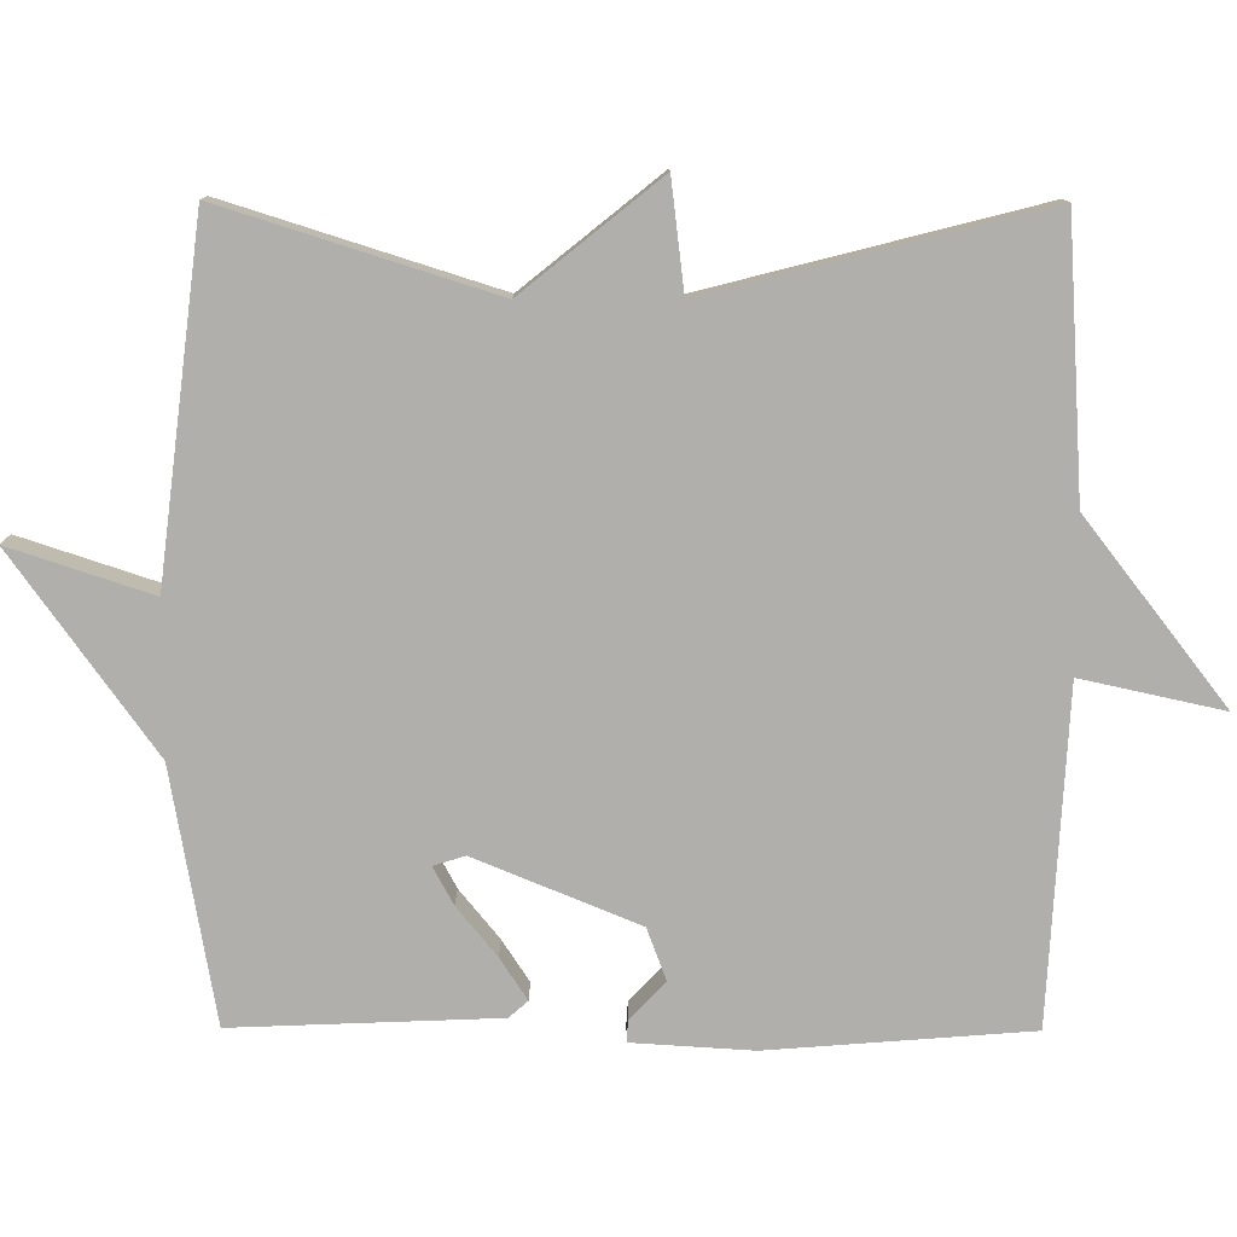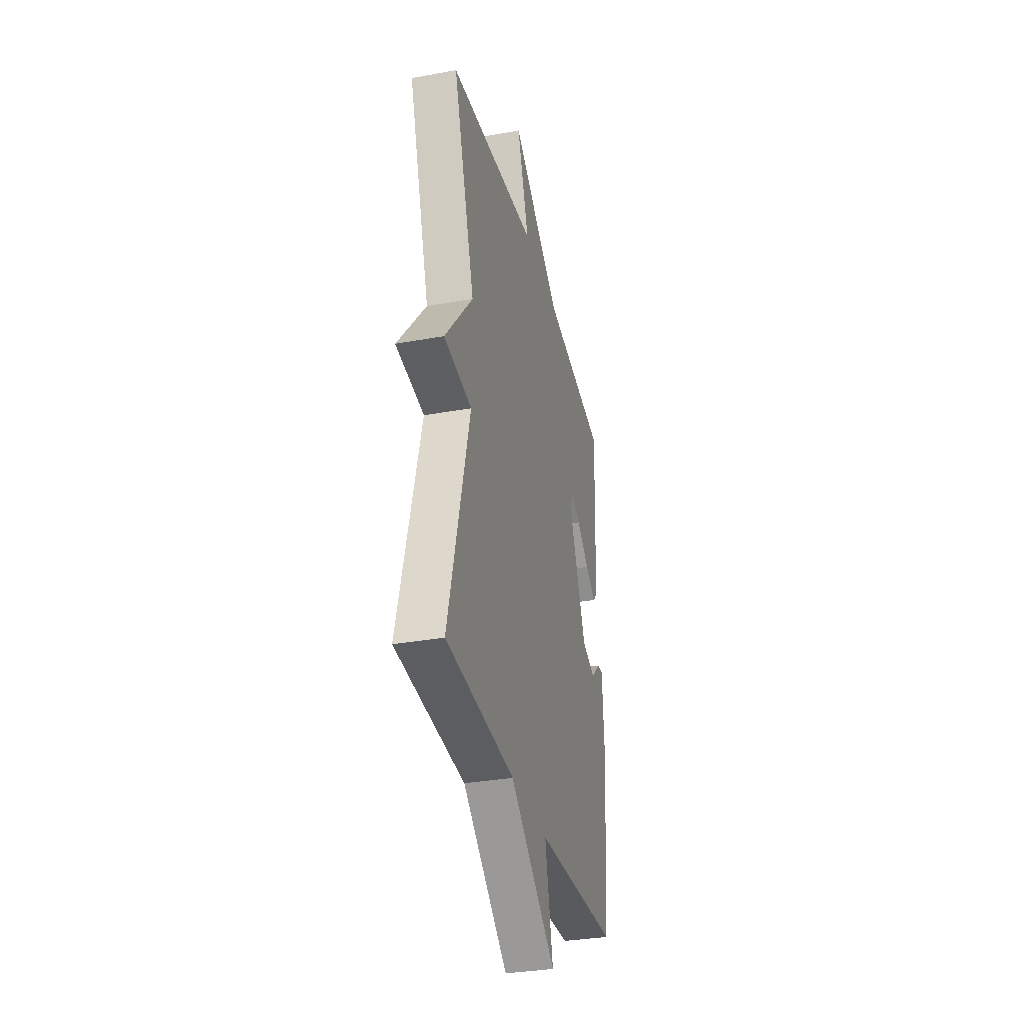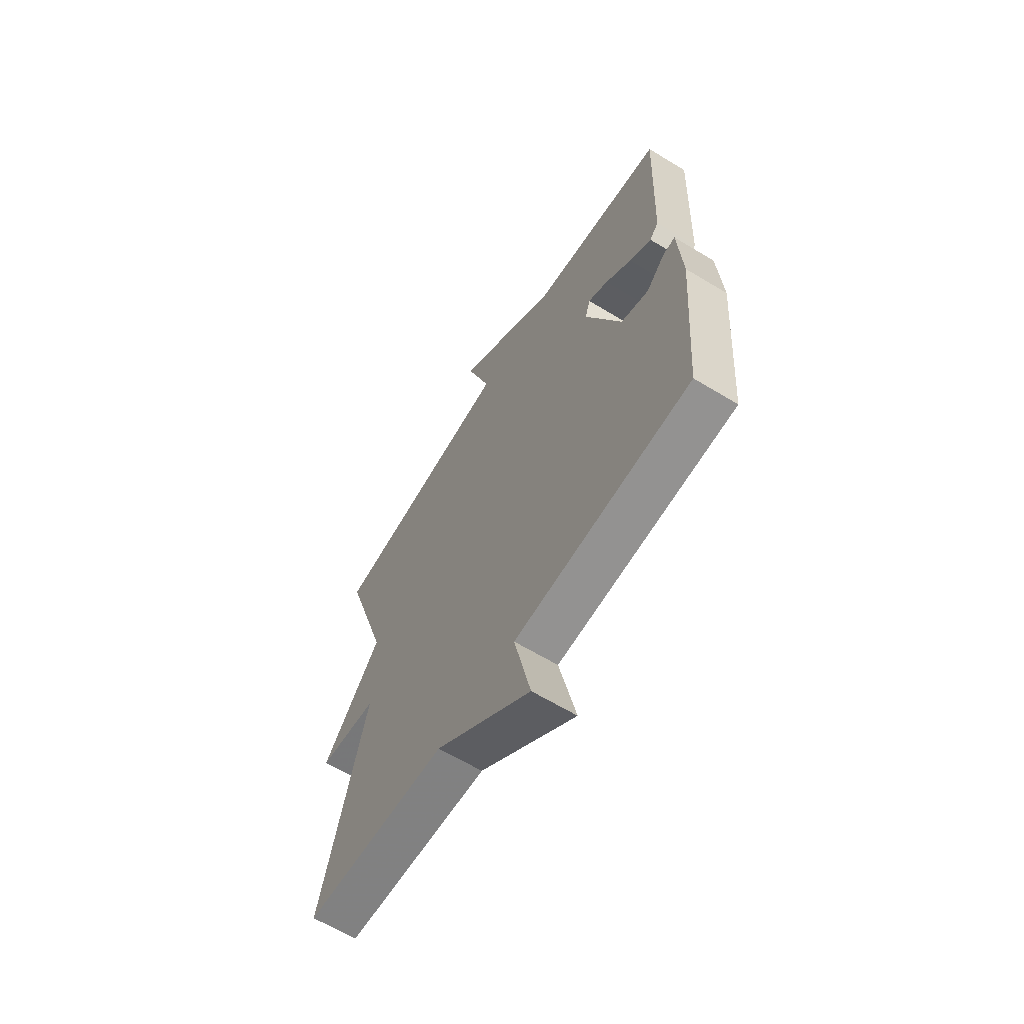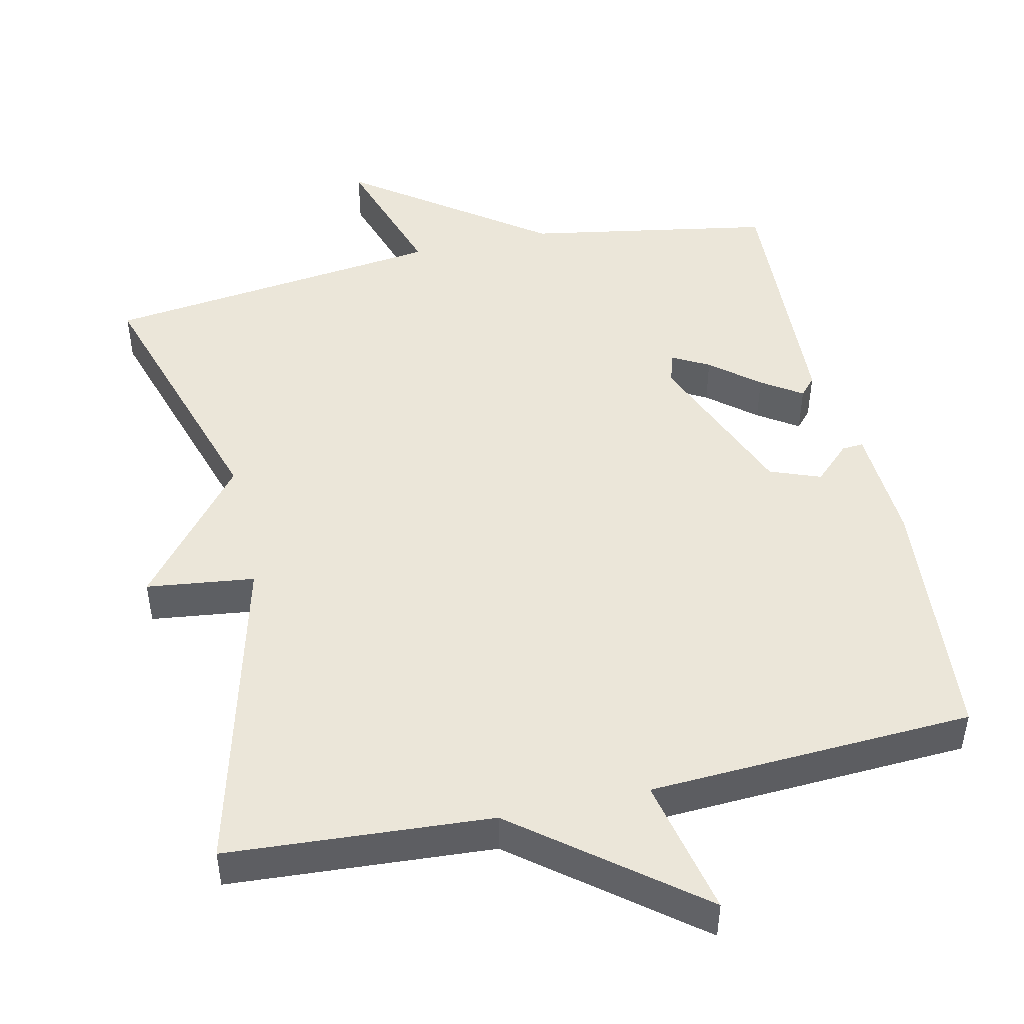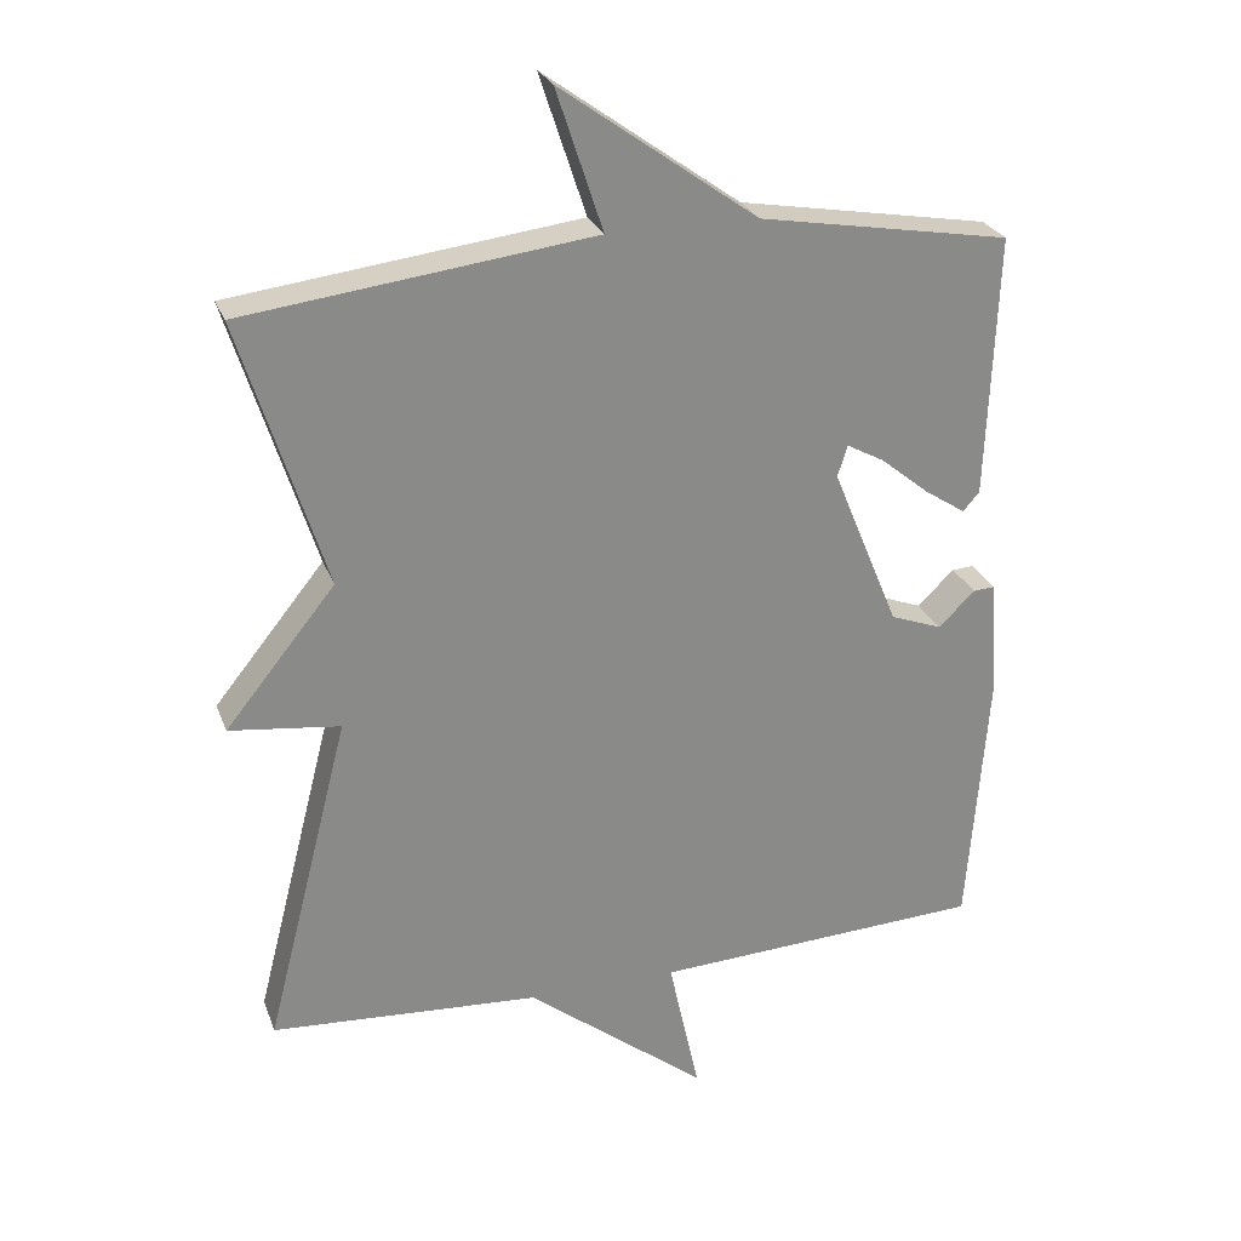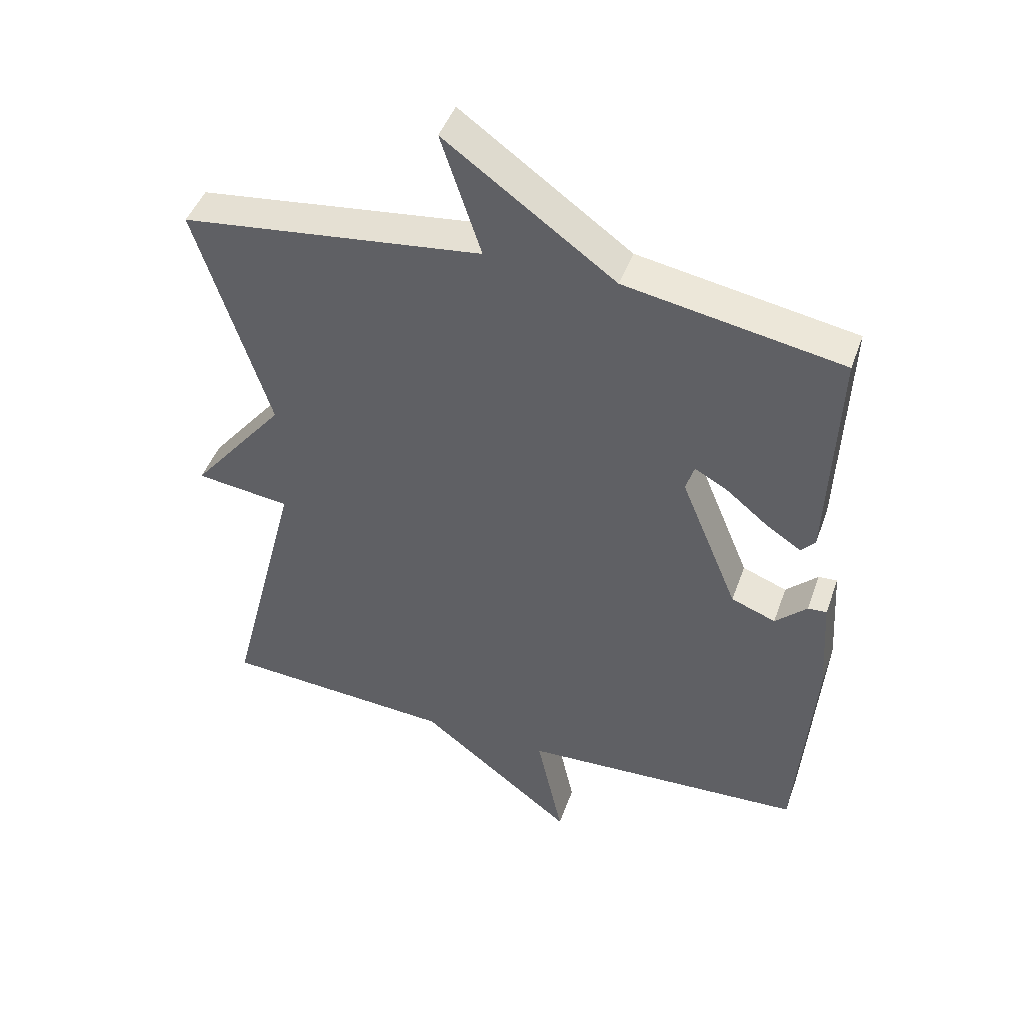
<metadata>
{"format":"obj","ext":"obj","renderer":"f3d","projection":"perspective","resolution":1024,"background":"white","views":[{"elev":-78.2,"azim":89.8,"up":"+Y"},{"elev":-33.6,"azim":103.9,"up":"+Z"},{"elev":-63.7,"azim":-121.5,"up":"+Z"},{"elev":47.9,"azim":167.5,"up":"+Y"},{"elev":26.2,"azim":162.1,"up":"+Z"},{"elev":45.5,"azim":-160.9,"up":"+Z"}]}
</metadata>
<code>
v -0.5 0.07 -0.5
v -0.527 0.07 -0.154
v -0.517 0.07 0.006
v -0.488 0.07 0.004
v -0.439 0.07 -0.043
v -0.37 0.07 -0.017
v -0.281 0.07 0.199
v -0.294 0.07 0.241
v -0.344 0.07 0.214
v -0.409 0.07 0.161
v -0.464 0.07 0.125
v -0.486 0.07 0.15
v -0.5 0.07 0.5
v -0.165 0.07 0.558
v 0.097 0.07 0.746
v 0.035 0.07 0.558
v 0.5 0.07 0.5
v 0.387 0.07 0.142
v 0.534 0.07 -0.04
v 0.387 0.07 -0.058
v 0.5 0.07 -0.5
v 0.141 0.07 -0.523
v -0.1 0.07 -0.711
v -0.059 0.07 -0.523
v -0.5 0 -0.5
v -0.527 0 -0.154
v -0.517 0 0.006
v -0.488 0 0.004
v -0.439 0 -0.043
v -0.37 0 -0.017
v -0.281 0 0.199
v -0.294 0 0.241
v -0.344 0 0.214
v -0.409 0 0.161
v -0.464 0 0.125
v -0.486 0 0.15
v -0.5 0 0.5
v -0.165 0 0.558
v 0.097 0 0.746
v 0.035 0 0.558
v 0.5 0 0.5
v 0.387 0 0.142
v 0.534 0 -0.04
v 0.387 0 -0.058
v 0.5 0 -0.5
v 0.141 0 -0.523
v -0.1 0 -0.711
v -0.059 0 -0.523
f 22 23 24
f 24 1 2
f 22 24 2
f 21 22 2
f 20 21 2
f 18 19 20 2
f 16 17 18
f 14 15 16
f 13 14 16
f 12 13 16
f 11 12 16
f 10 11 16
f 9 10 16
f 8 9 16
f 7 8 16 18
f 6 7 18
f 5 6 18 2
f 2 3 4 5
f 48 47 46
f 26 25 48
f 26 48 46
f 26 46 45
f 26 45 44
f 26 44 43 42
f 42 41 40
f 40 39 38
f 40 38 37
f 40 37 36
f 40 36 35
f 40 35 34
f 40 34 33
f 40 33 32
f 42 40 32 31
f 42 31 30
f 26 42 30 29
f 29 28 27 26
f 1 25 26 2
f 2 26 27 3
f 3 27 28 4
f 4 28 29 5
f 5 29 30 6
f 6 30 31 7
f 7 31 32 8
f 8 32 33 9
f 9 33 34 10
f 10 34 35 11
f 11 35 36 12
f 12 36 37 13
f 13 37 38 14
f 14 38 39 15
f 15 39 40 16
f 16 40 41 17
f 17 41 42 18
f 18 42 43 19
f 19 43 44 20
f 20 44 45 21
f 21 45 46 22
f 22 46 47 23
f 23 47 48 24
f 24 48 25 1

</code>
